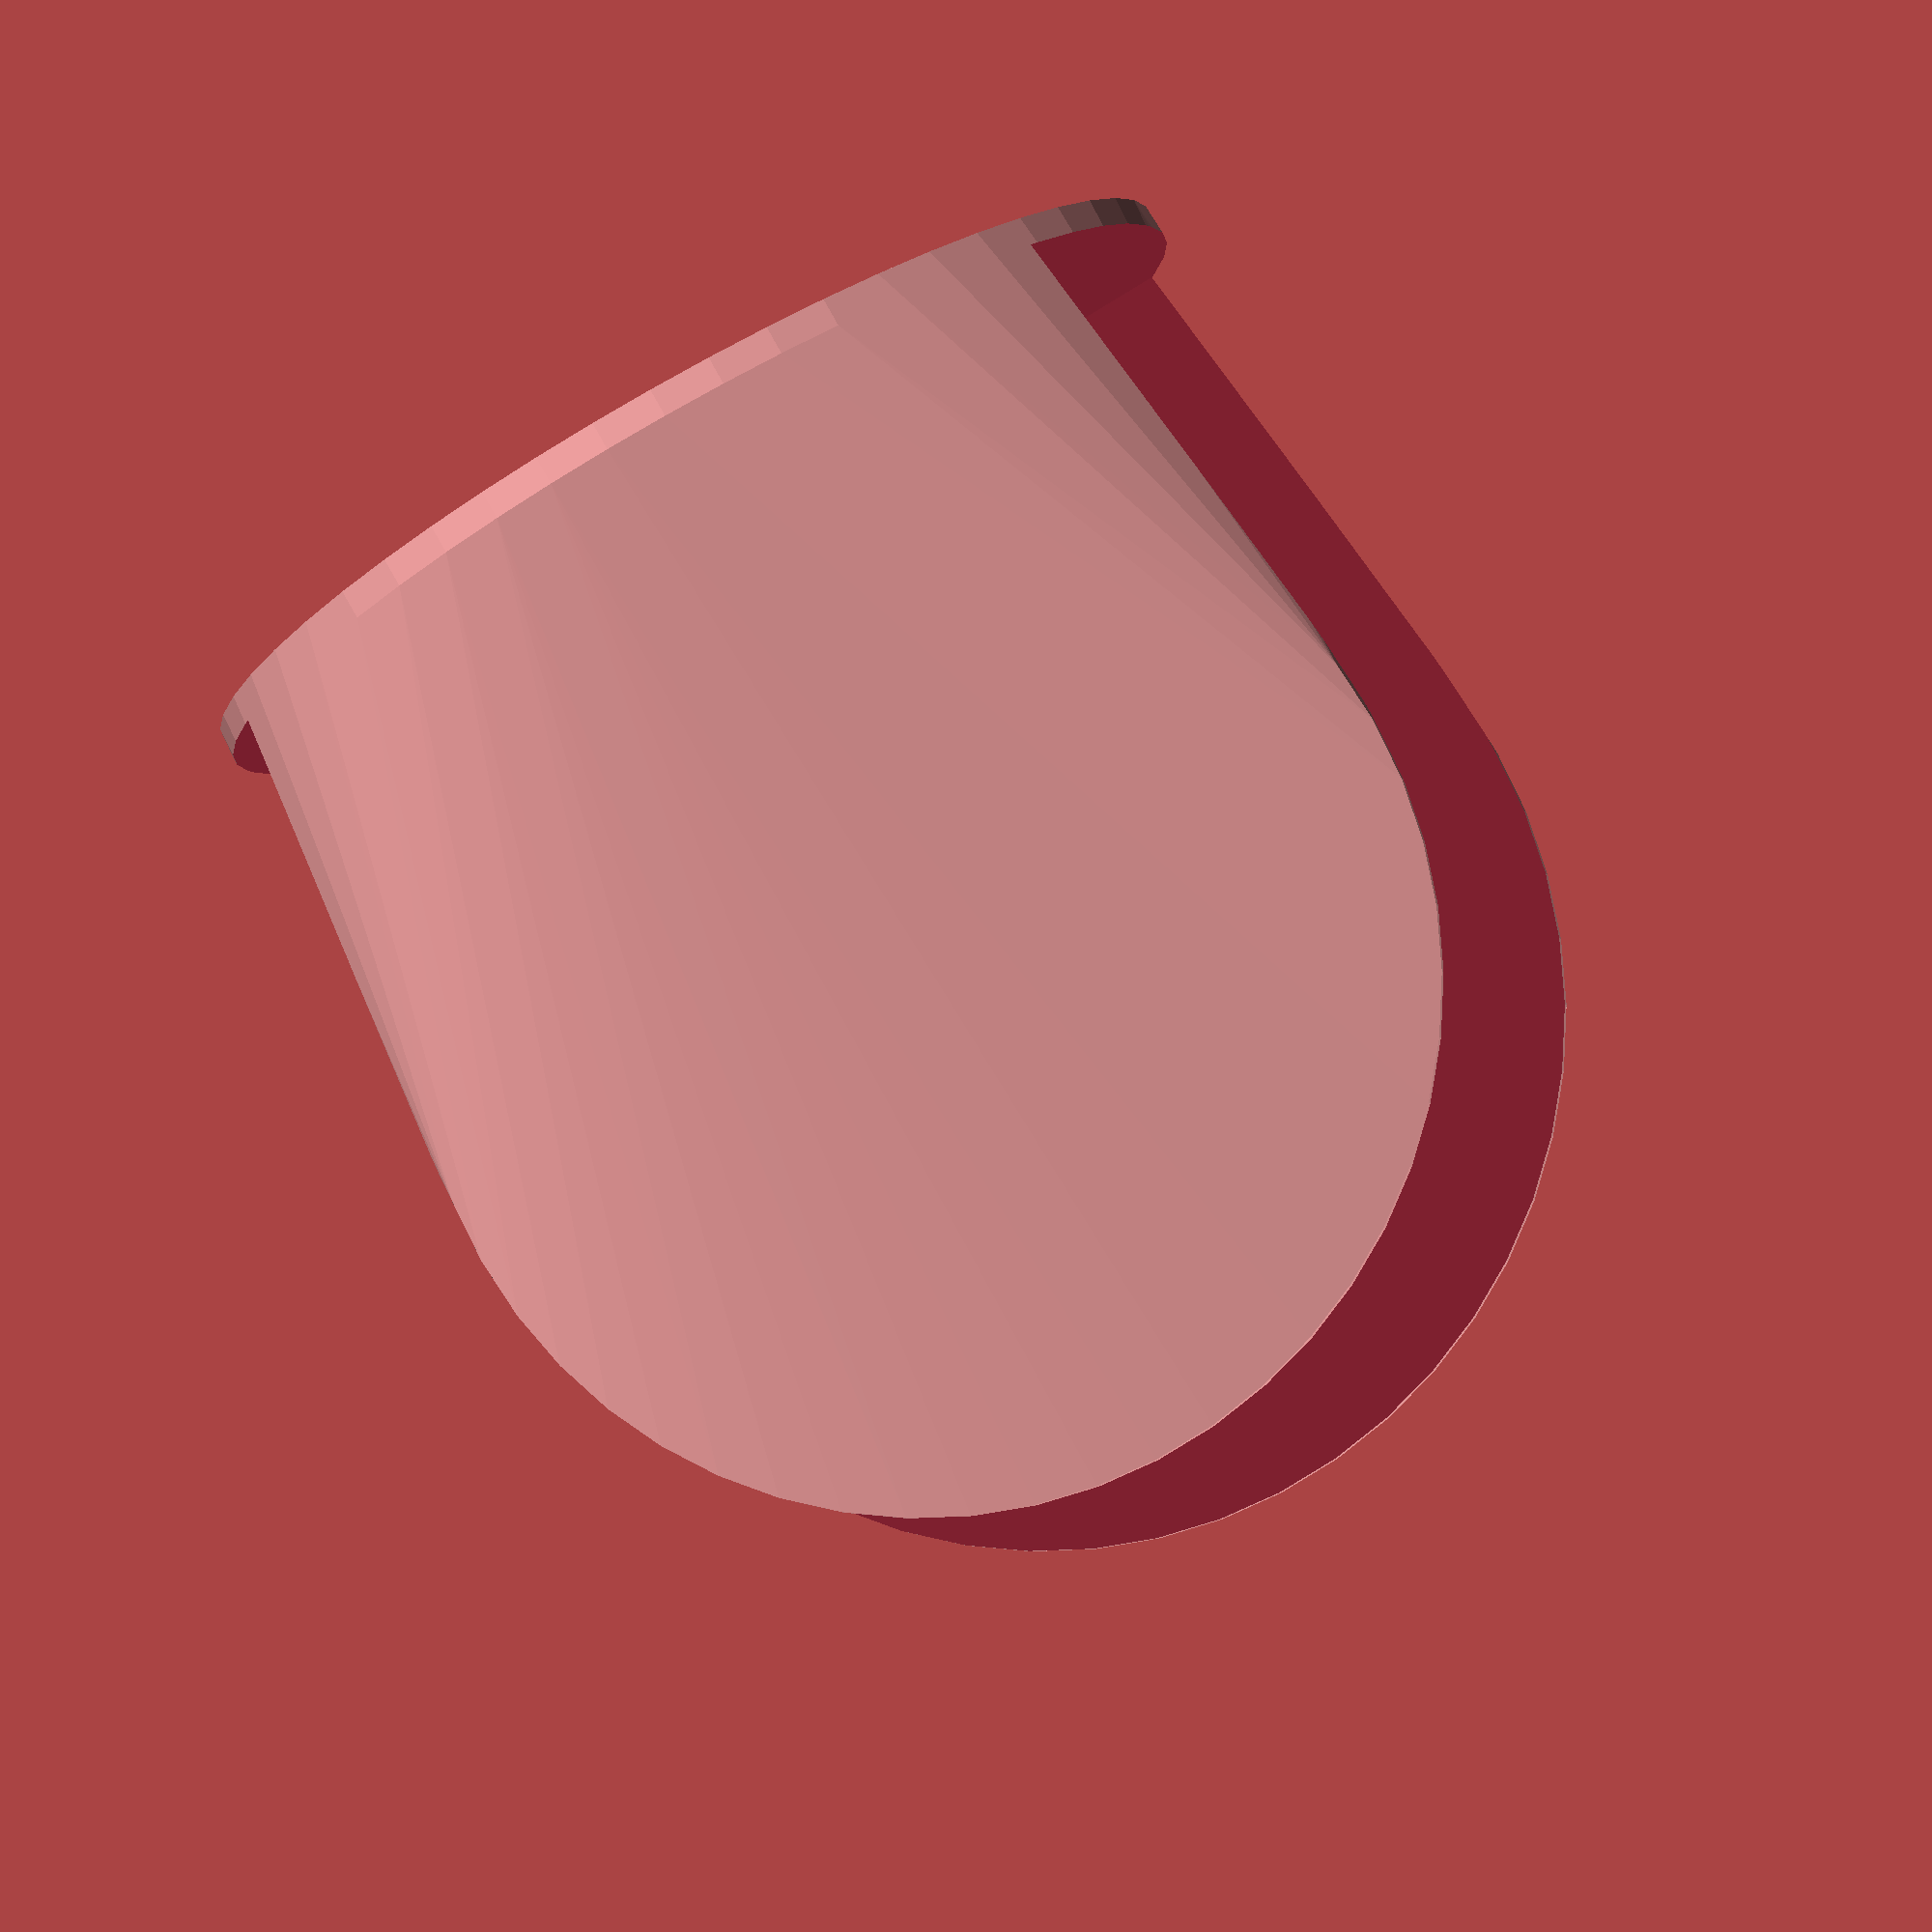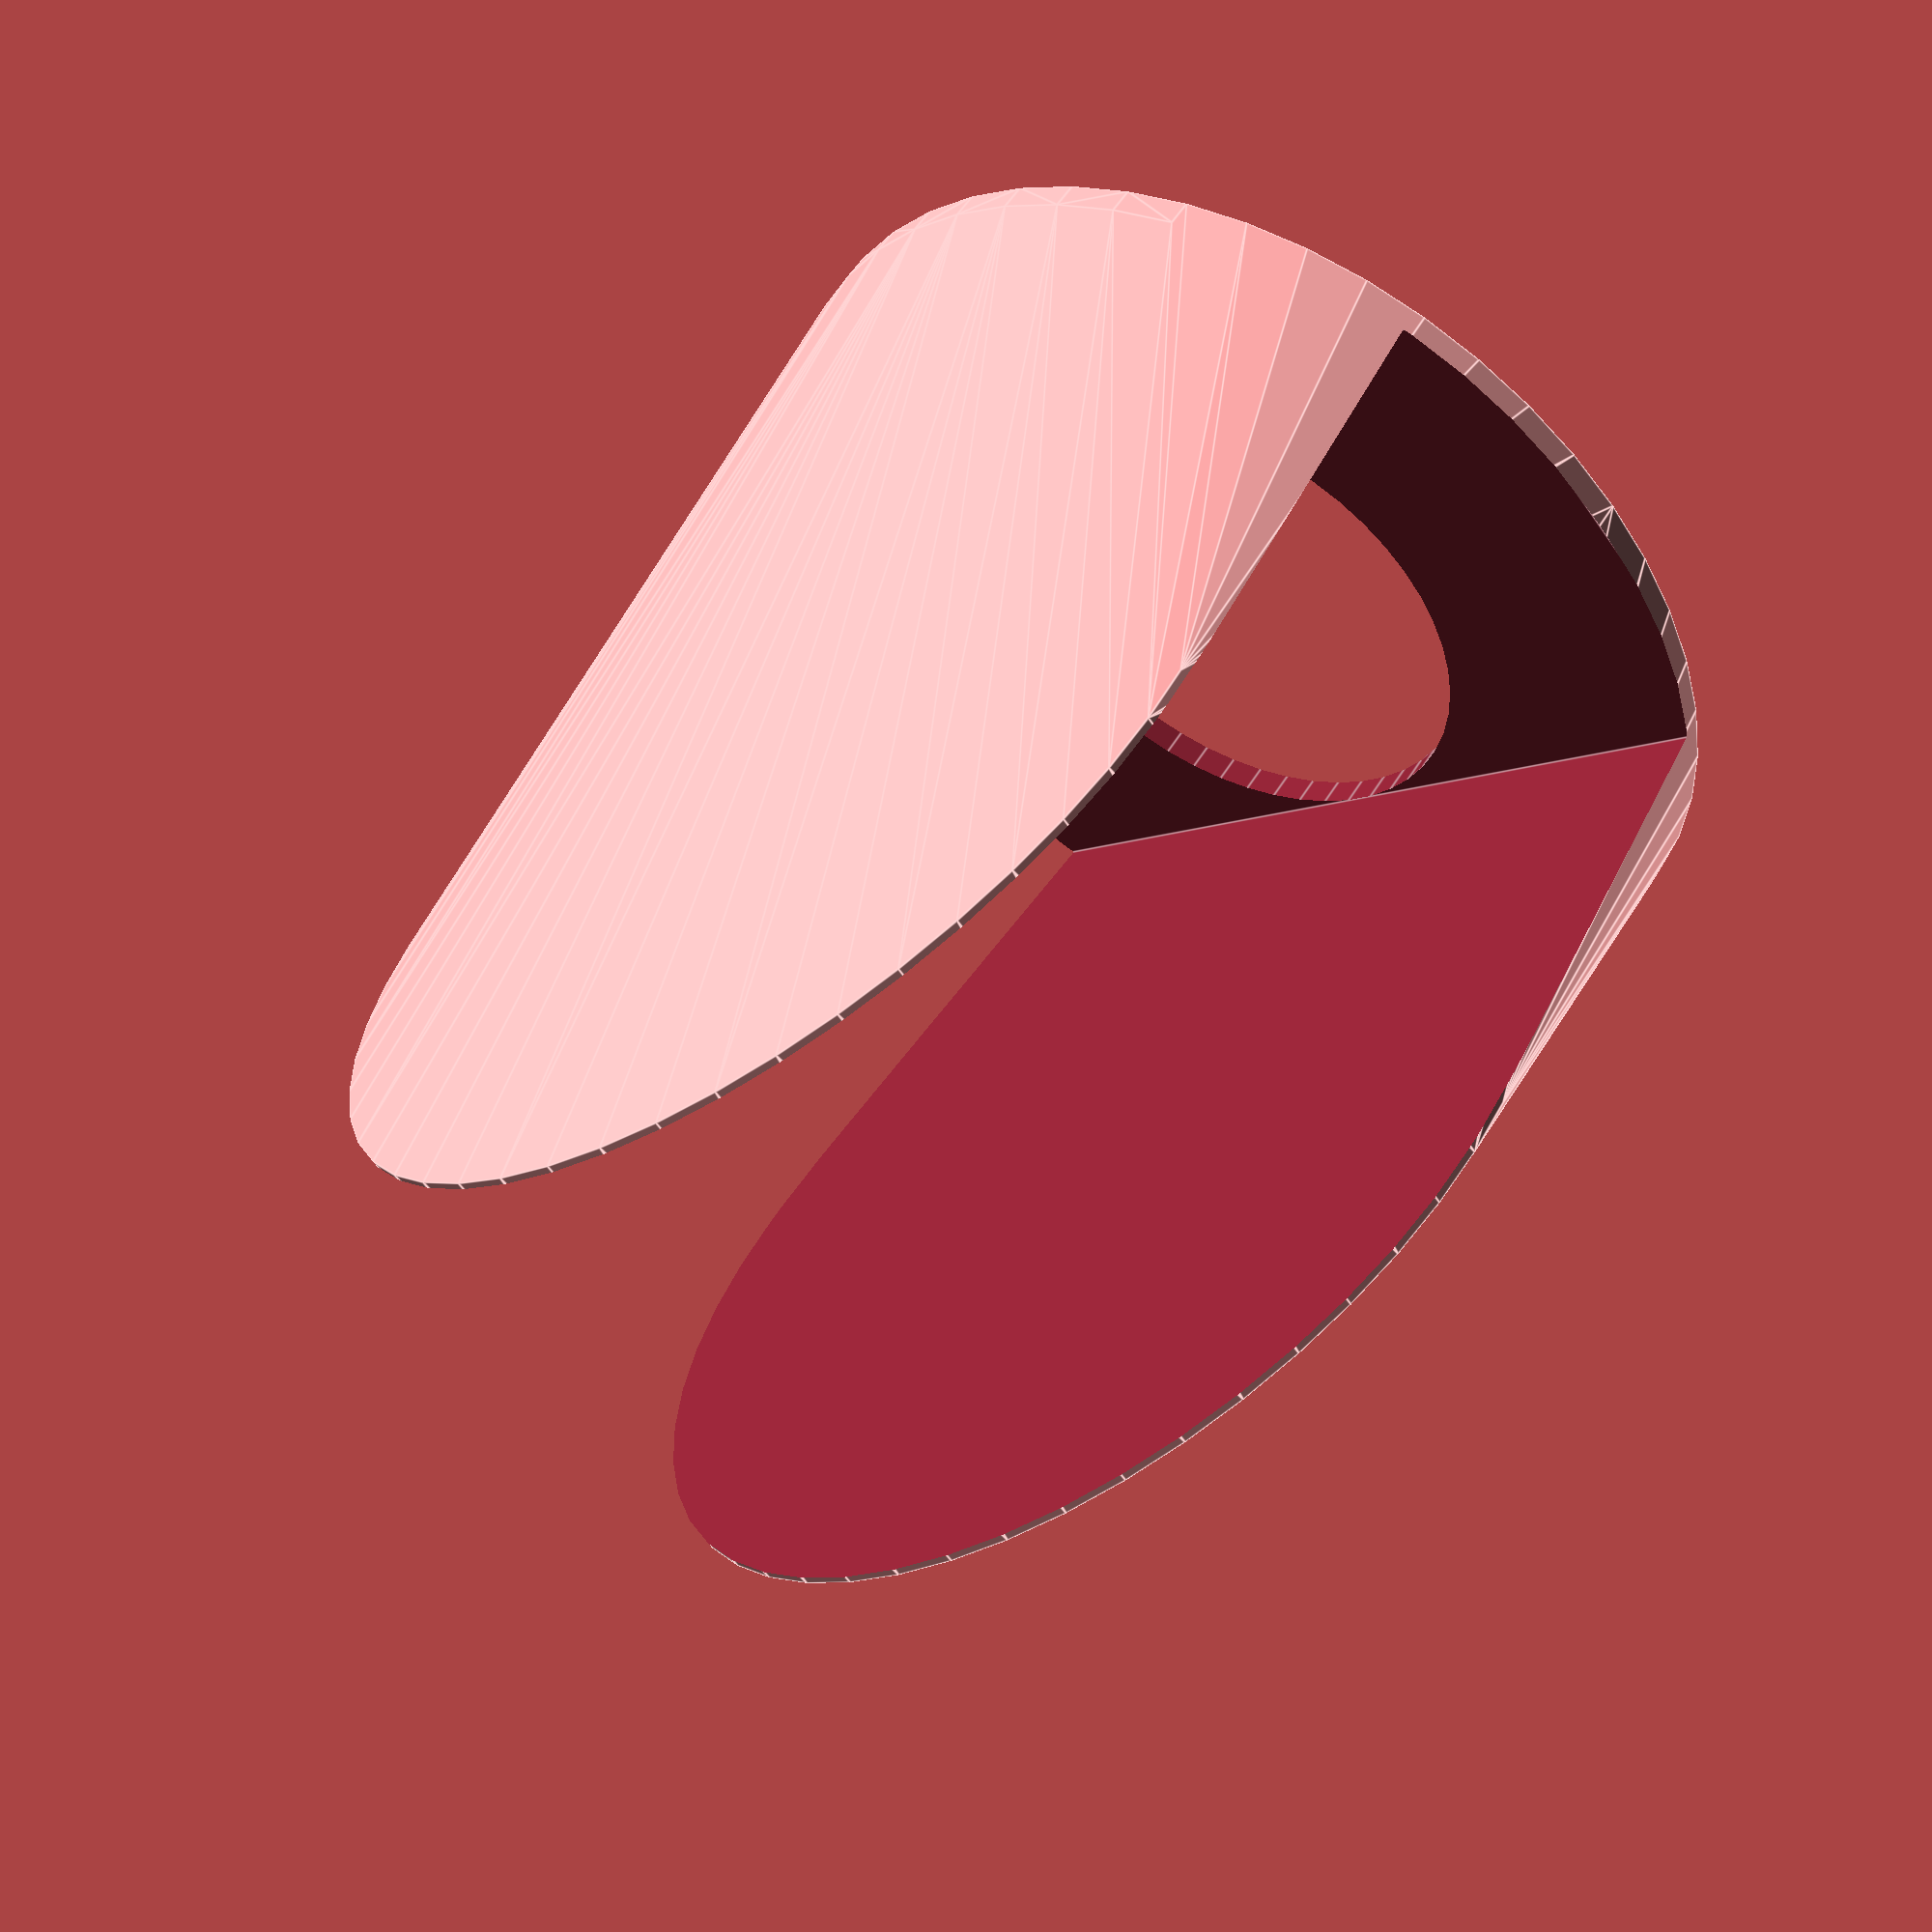
<openscad>
//base radius
r=70;

//base height
b=4;

//height
h=150;

//thickness
t=70;

// translate height
y=80;

difference(){
hull(){
cylinder(h = b, r=r, center=true, $fn=50); //bottom
translate([0,0,y])rotate([90,0,0])cylinder(h = t+2, r=r-0.5, center=true, $fn=50); //top
}
rotate([0,0,90])translate([0,0,h/2+b/2])cube(size = [t,2*t,h], center = true);
cylinder(h=b+1, r=r/2, center=true, $fn=50); //cut out bottom
}
</openscad>
<views>
elev=281.1 azim=344.9 roll=330.8 proj=o view=wireframe
elev=307.7 azim=138.6 roll=30.1 proj=p view=edges
</views>
